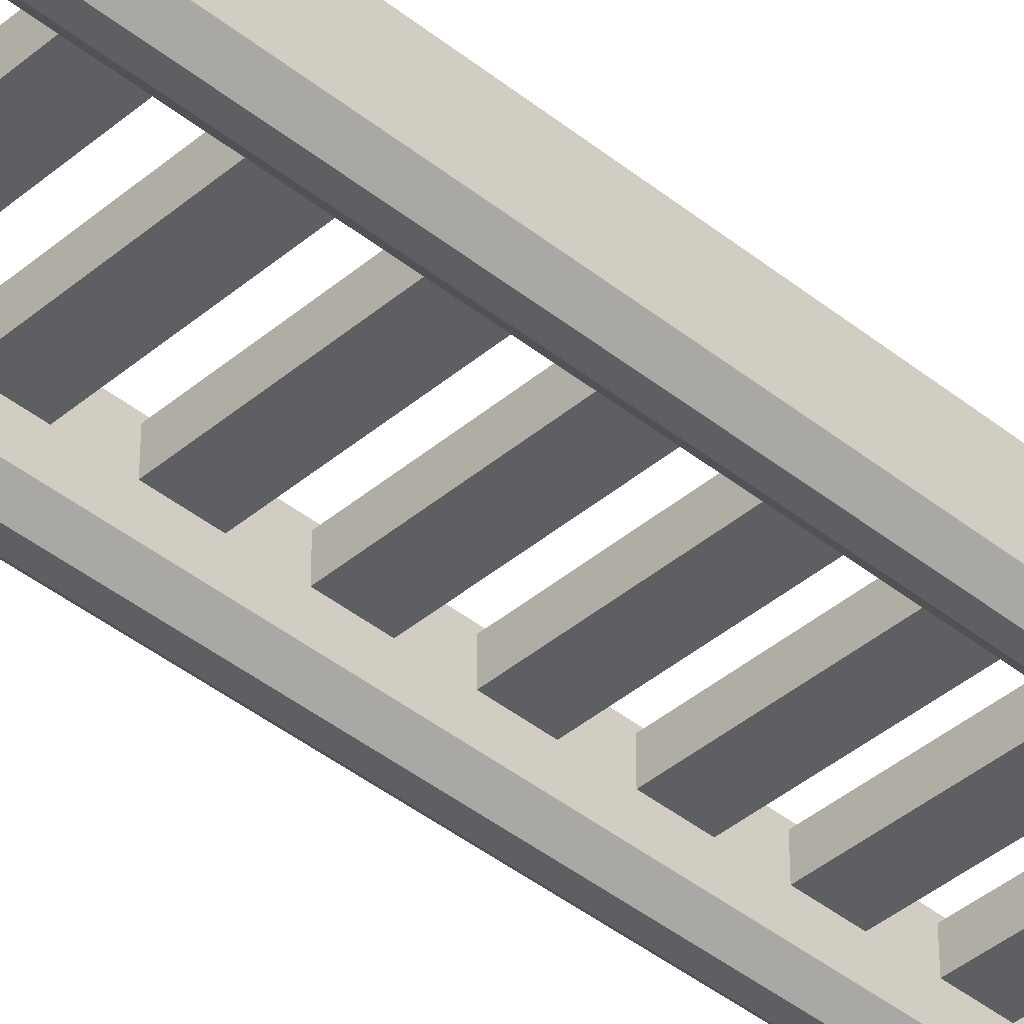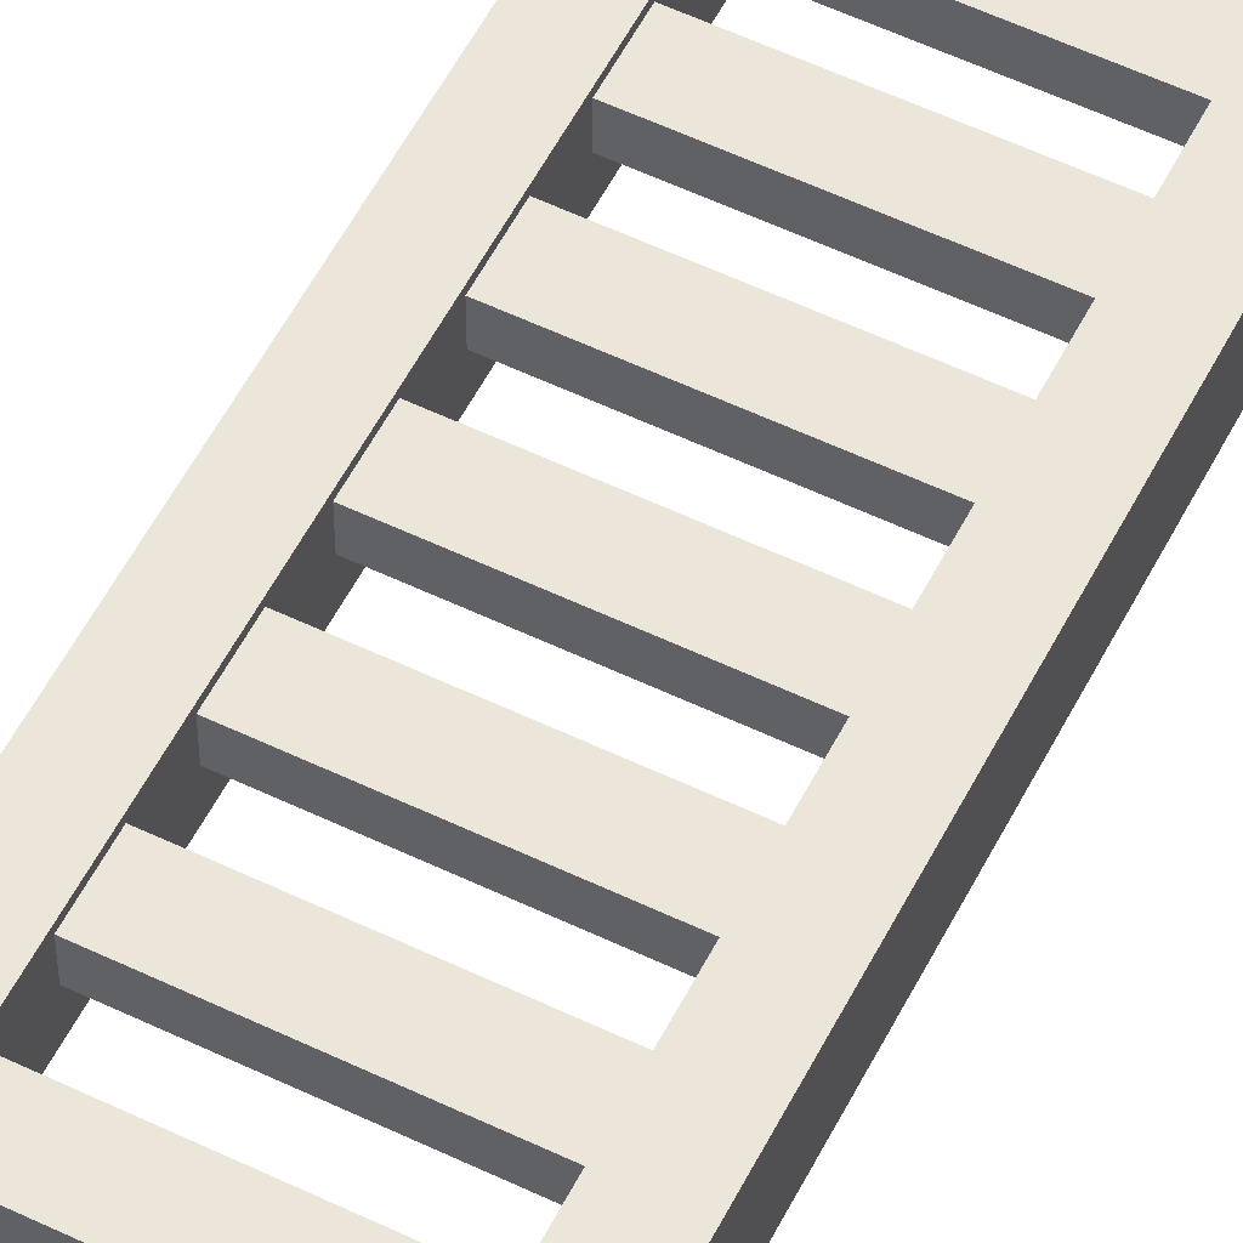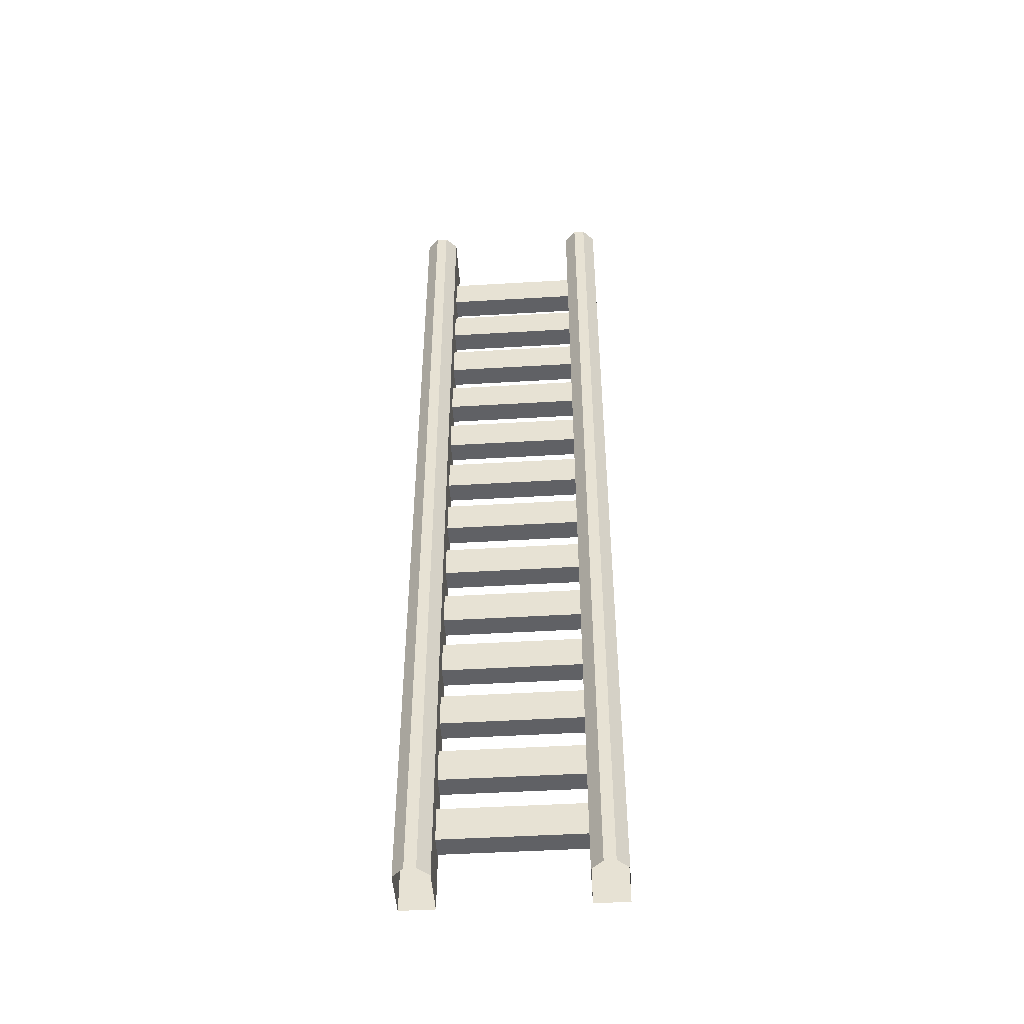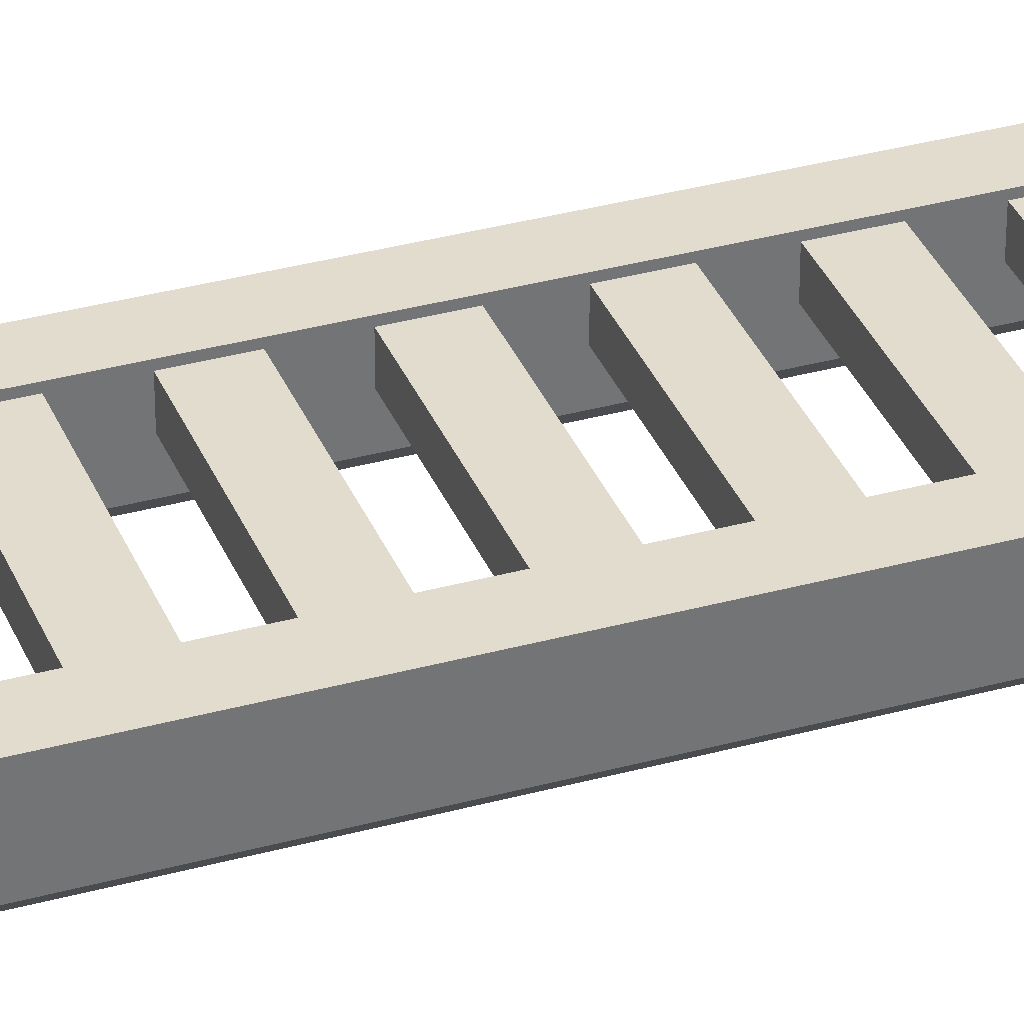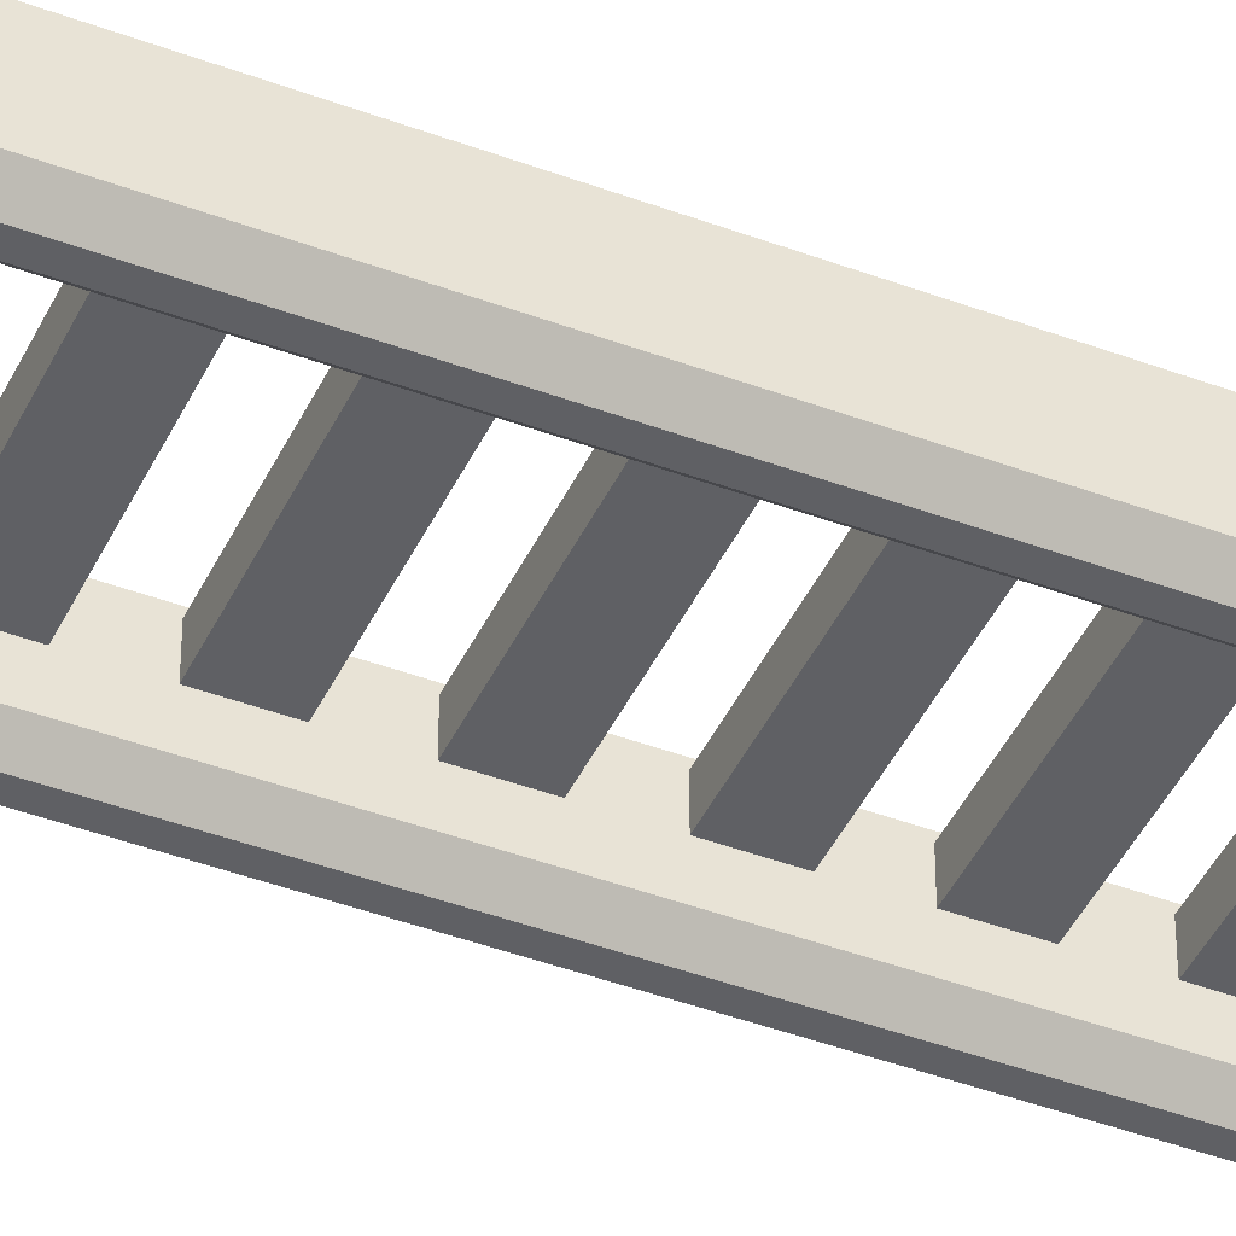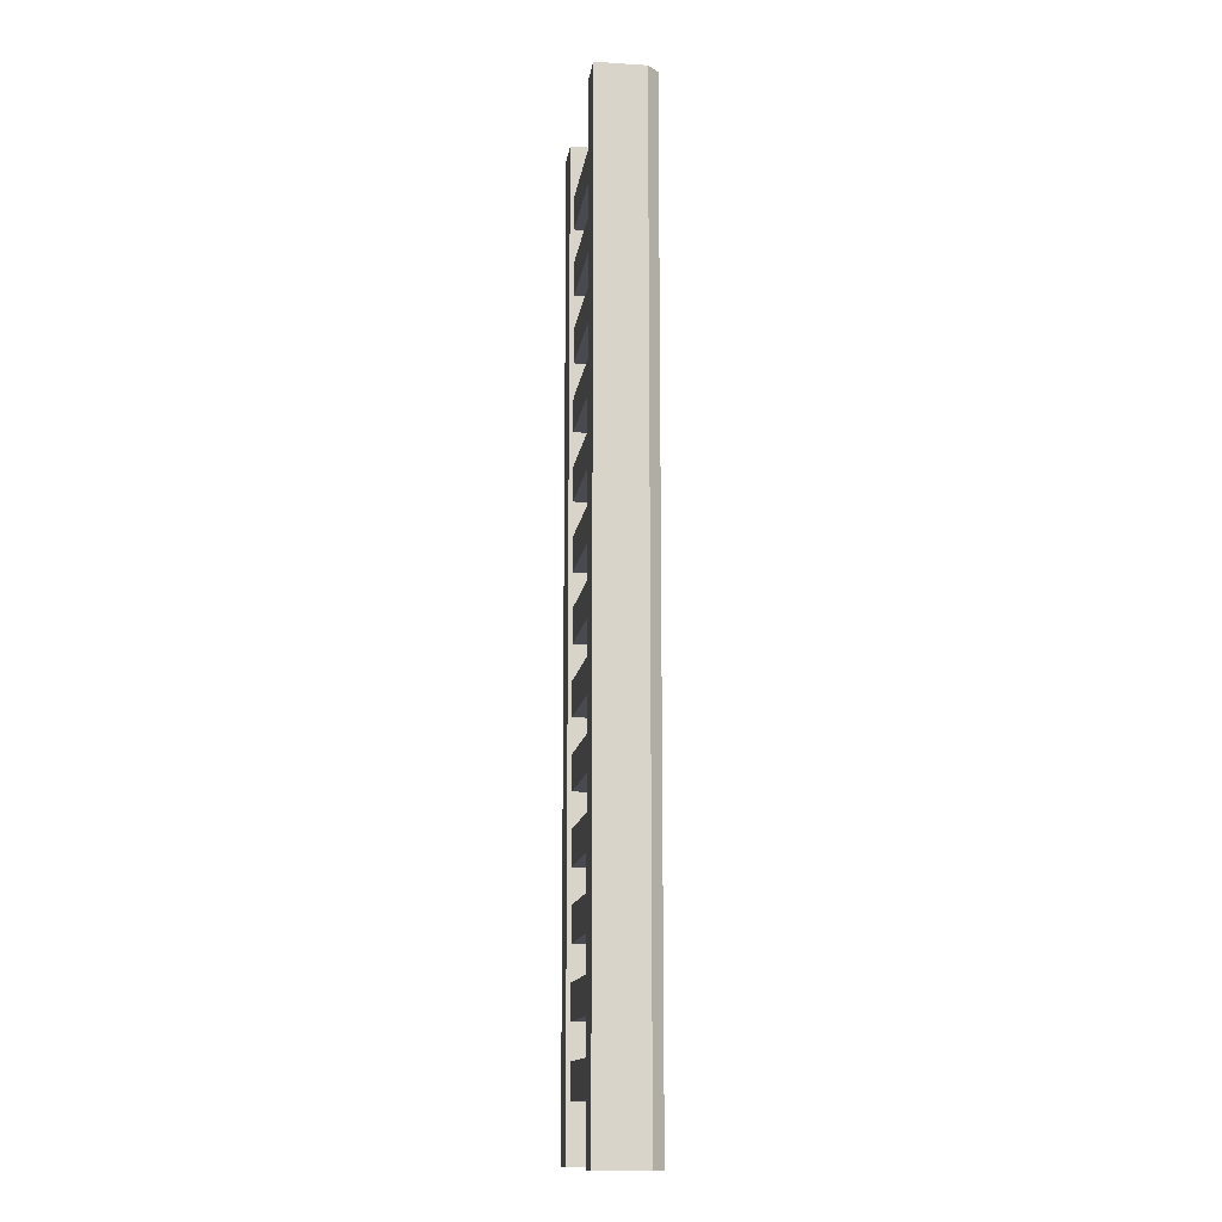
<metadata>
{"format":"obj","ext":"obj","renderer":"f3d","projection":"perspective","resolution":1024,"background":"white","views":[{"elev":-41.3,"azim":45.7,"up":"+Z"},{"elev":55.6,"azim":26.8,"up":"+Z"},{"elev":-47.8,"azim":-176.2,"up":"+Y"},{"elev":34.7,"azim":-110.2,"up":"+Z"},{"elev":-43.3,"azim":-113.9,"up":"+Z"},{"elev":-13.6,"azim":82.0,"up":"+Y"}]}
</metadata>
<code>
o Ladder1_Cube.038_Cube.016
v -0.5258 1.538 1.841
v -0.5258 1.538 1.912
v -0.4772 1.538 1.841
v -0.5095 0.15 1.824
v -0.5258 0.15 1.912
v -0.5258 0.15 1.841
v -0.5095 1.538 1.824
v -0.4934 1.538 1.824
v -0.4934 0.15 1.824
v -0.4772 0.15 1.841
v -0.4772 1.538 1.912
v -0.4772 0.15 1.912
v -0.246 1.538 1.824
v -0.2621 1.538 1.824
v -0.2783 1.538 1.841
v -0.246 0.15 1.824
v -0.2297 1.538 1.841
v -0.2297 0.15 1.841
v -0.2297 0.15 1.912
v -0.2297 1.538 1.912
v -0.2783 0.15 1.912
v -0.2783 1.538 1.912
v -0.2783 0.15 1.841
v -0.2621 0.15 1.824
v -0.4815 0.2305 1.874
v -0.274 0.2797 1.874
v -0.274 0.2305 1.874
v -0.274 0.2305 1.906
v -0.4815 0.2797 1.874
v -0.4815 0.2305 1.906
v -0.4815 0.2797 1.906
v -0.274 0.2797 1.906
v -0.4815 0.3289 1.874
v -0.274 0.3781 1.874
v -0.274 0.3289 1.874
v -0.274 0.3289 1.906
v -0.4815 0.3781 1.874
v -0.4815 0.3289 1.906
v -0.274 0.3781 1.906
v -0.4815 0.3781 1.906
v -0.4815 0.4273 1.874
v -0.274 0.4764 1.874
v -0.274 0.4273 1.874
v -0.274 0.4273 1.906
v -0.4815 0.4764 1.874
v -0.4815 0.4273 1.906
v -0.4815 0.4764 1.906
v -0.274 0.4764 1.906
v -0.4815 0.5256 1.874
v -0.274 0.5748 1.874
v -0.274 0.5256 1.874
v -0.274 0.5256 1.906
v -0.4815 0.5748 1.874
v -0.4815 0.5256 1.906
v -0.4815 0.5748 1.906
v -0.274 0.5748 1.906
v -0.4815 0.624 1.874
v -0.4815 0.6732 1.874
v -0.274 0.6732 1.874
v -0.274 0.624 1.874
v -0.274 0.624 1.906
v -0.4815 0.624 1.906
v -0.274 0.6732 1.906
v -0.4815 0.6732 1.906
v -0.4815 0.7224 1.874
v -0.274 0.7716 1.874
v -0.274 0.7224 1.874
v -0.274 0.7224 1.906
v -0.4815 0.7716 1.874
v -0.4815 0.7224 1.906
v -0.274 0.7716 1.906
v -0.4815 0.7716 1.906
v -0.4815 0.8208 1.874
v -0.274 0.8699 1.874
v -0.274 0.8208 1.874
v -0.274 0.8208 1.906
v -0.4815 0.8208 1.906
v -0.4815 0.8699 1.874
v -0.274 0.8699 1.906
v -0.4815 0.8699 1.906
v -0.4815 1.165 1.874
v -0.4815 1.165 1.906
v -0.274 1.165 1.906
v -0.274 1.165 1.874
v -0.4815 1.116 1.874
v -0.274 1.116 1.906
v -0.274 1.116 1.874
v -0.4815 1.116 1.906
v -0.4815 1.067 1.874
v -0.4815 1.067 1.906
v -0.274 1.067 1.906
v -0.274 1.067 1.874
v -0.4815 1.018 1.874
v -0.274 1.018 1.906
v -0.4815 1.018 1.906
v -0.274 1.018 1.874
v -0.4815 0.9687 1.874
v -0.274 0.9687 1.906
v -0.274 0.9687 1.874
v -0.4815 0.9196 1.874
v -0.4815 0.9687 1.906
v -0.4815 0.9196 1.906
v -0.274 0.9196 1.906
v -0.274 0.9196 1.874
v -0.4815 1.461 1.874
v -0.274 1.461 1.906
v -0.274 1.461 1.874
v -0.4815 1.412 1.874
v -0.4815 1.461 1.906
v -0.4815 1.412 1.906
v -0.274 1.412 1.906
v -0.274 1.412 1.874
v -0.4815 1.363 1.874
v -0.4815 1.363 1.906
v -0.274 1.363 1.906
v -0.274 1.363 1.874
v -0.4815 1.314 1.874
v -0.274 1.314 1.906
v -0.4815 1.314 1.906
v -0.274 1.314 1.874
v -0.4815 1.265 1.874
v -0.4815 1.265 1.906
v -0.4815 1.215 1.874
v -0.274 1.265 1.906
v -0.274 1.265 1.874
v -0.274 1.215 1.874
v -0.274 1.215 1.906
v -0.4815 1.215 1.906
f 5 2 1
f 1 2 3
f 7 1 3
f 4 6 1
f 4 1 7
f 5 1 6
f 3 8 7
f 4 7 8
f 8 3 10
f 4 8 9
f 8 10 9
f 10 3 11
f 10 11 12
f 12 11 2
f 12 2 5
f 2 11 3
f 14 13 16
f 13 14 15
f 17 13 15
f 18 16 13
f 18 13 17
f 17 19 18
f 17 20 19
f 20 21 19
f 20 22 21
f 22 23 21
f 22 15 23
f 15 24 23
f 15 14 24
f 14 16 24
f 15 22 20
f 20 17 15
f 25 29 26
f 25 26 27
f 28 25 27
f 28 30 25
f 32 31 30
f 32 30 28
f 29 32 26
f 29 31 32
f 33 37 34
f 33 34 35
f 36 33 35
f 36 38 33
f 39 40 38
f 39 38 36
f 37 40 39
f 37 39 34
f 41 45 42
f 41 42 43
f 44 41 43
f 44 46 41
f 48 46 44
f 48 47 46
f 45 47 48
f 45 48 42
f 49 53 50
f 49 50 51
f 52 49 51
f 52 54 49
f 56 55 54
f 56 54 52
f 53 56 50
f 53 55 56
f 57 58 59
f 57 59 60
f 61 57 60
f 61 62 57
f 63 62 61
f 63 64 62
f 58 64 63
f 58 63 59
f 65 69 66
f 65 66 67
f 68 65 67
f 68 70 65
f 71 70 68
f 71 72 70
f 69 72 71
f 69 71 66
f 73 78 74
f 73 74 75
f 76 73 75
f 76 77 73
f 78 79 74
f 78 80 79
f 79 80 77
f 79 77 76
f 81 82 83
f 81 83 84
f 85 81 84
f 85 84 87
f 86 88 85
f 86 85 87
f 83 82 88
f 83 88 86
f 89 90 91
f 89 91 92
f 93 89 92
f 93 92 96
f 94 95 93
f 94 93 96
f 91 95 94
f 91 90 95
f 97 101 98
f 97 98 99
f 100 97 99
f 98 101 102
f 103 102 100
f 98 102 103
f 103 100 104
f 100 99 104
f 105 109 106
f 105 106 107
f 108 105 107
f 106 109 110
f 111 110 108
f 106 110 111
f 111 108 112
f 108 107 112
f 113 114 115
f 113 115 116
f 117 113 116
f 117 116 120
f 118 119 117
f 118 117 120
f 115 114 119
f 115 119 118
f 121 122 124
f 123 121 125
f 121 124 125
f 123 125 126
f 127 123 126
f 124 128 127
f 127 128 123
f 124 122 128

</code>
